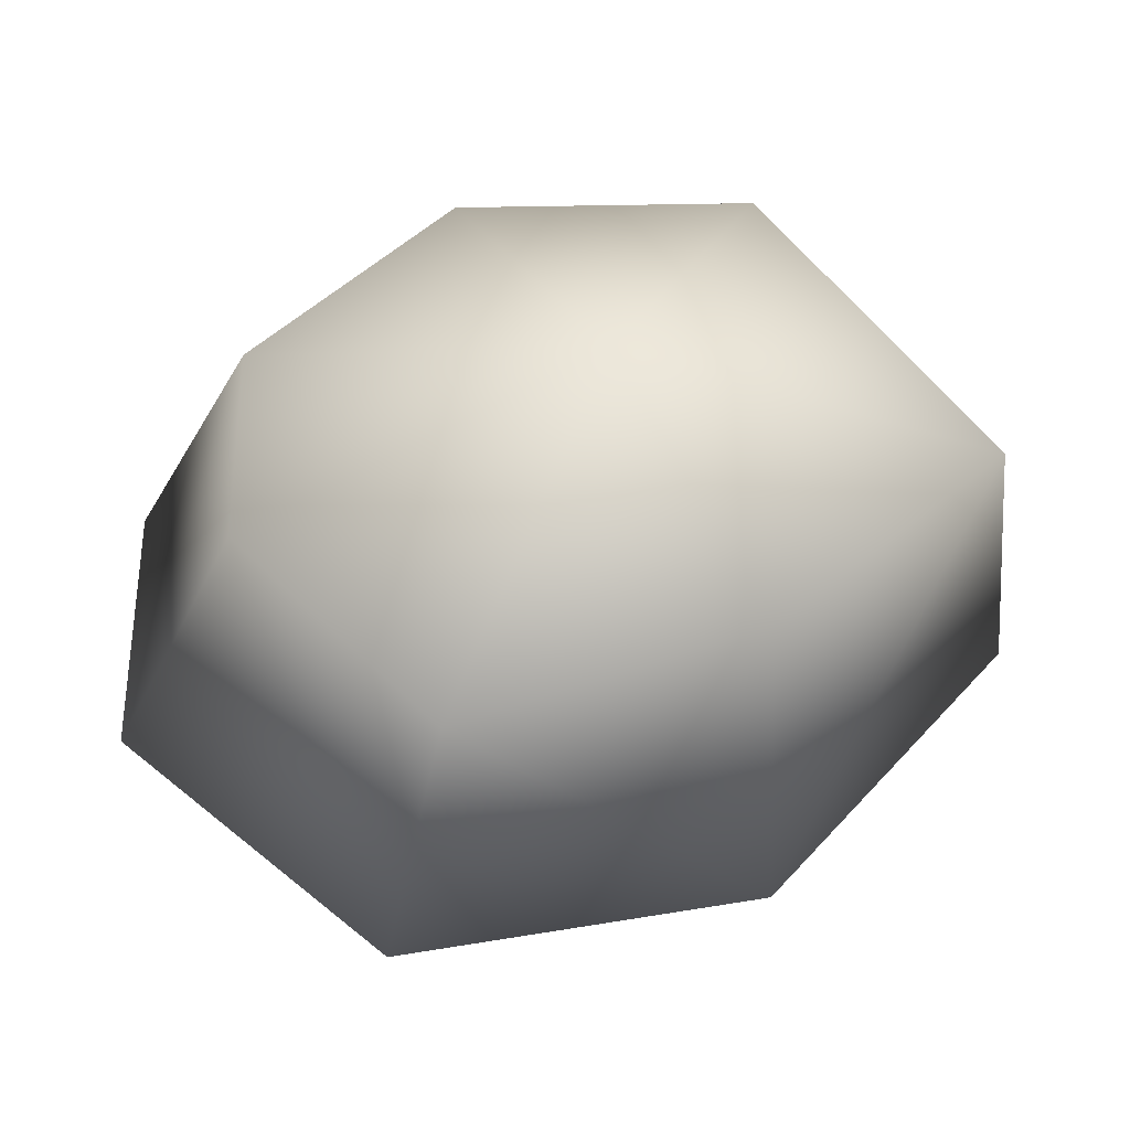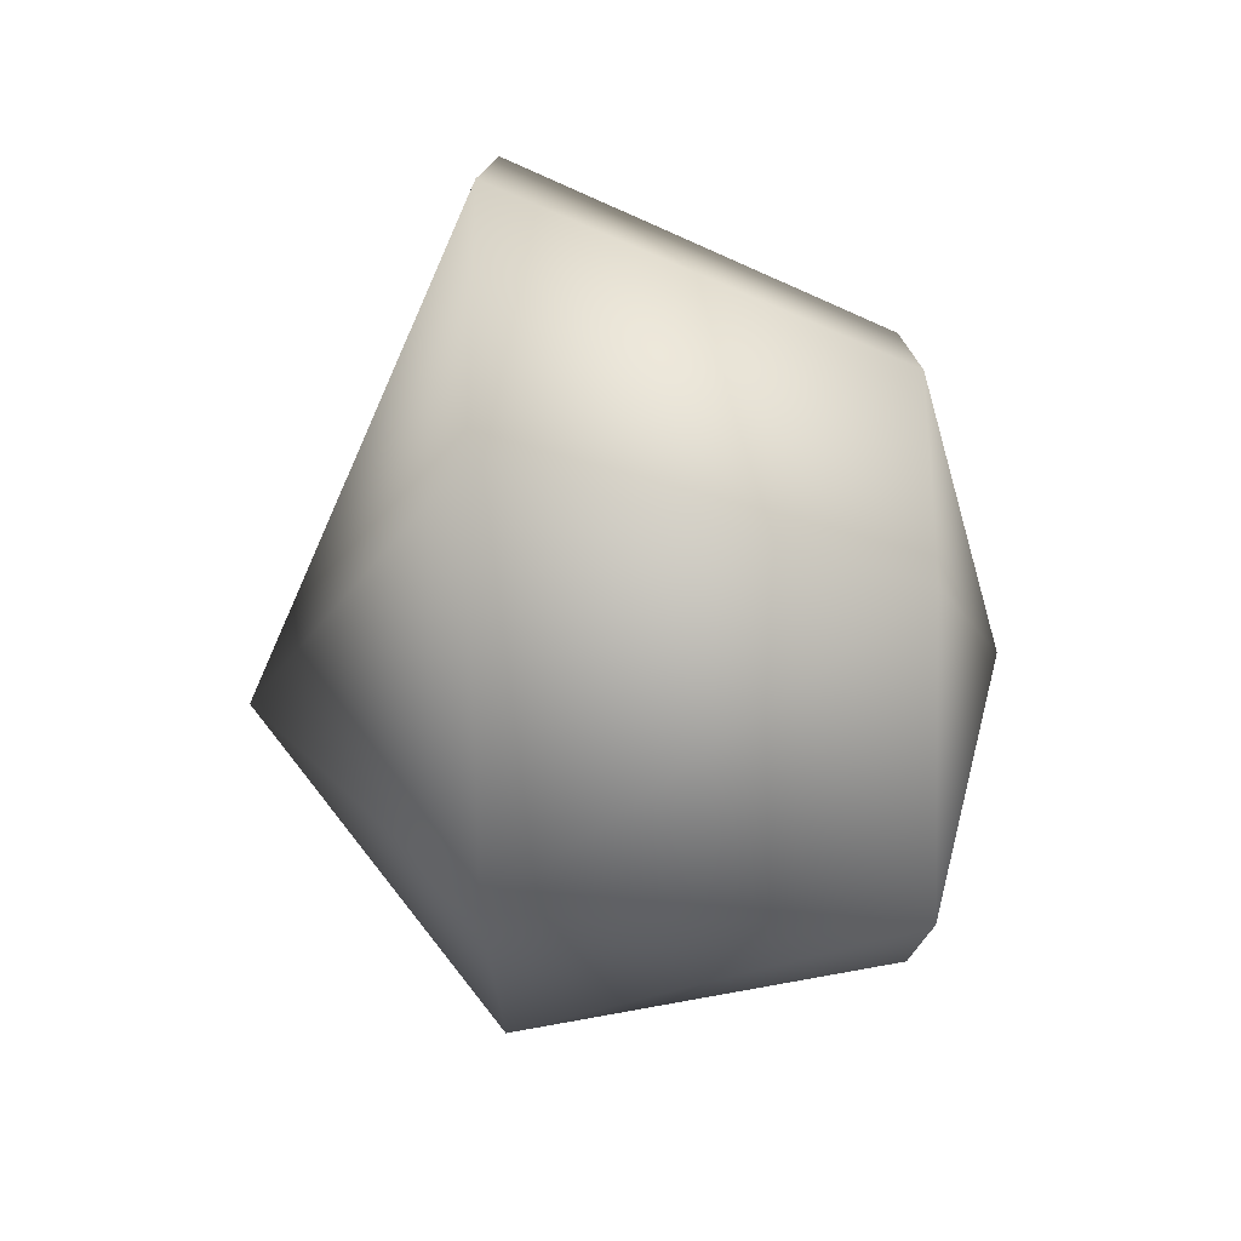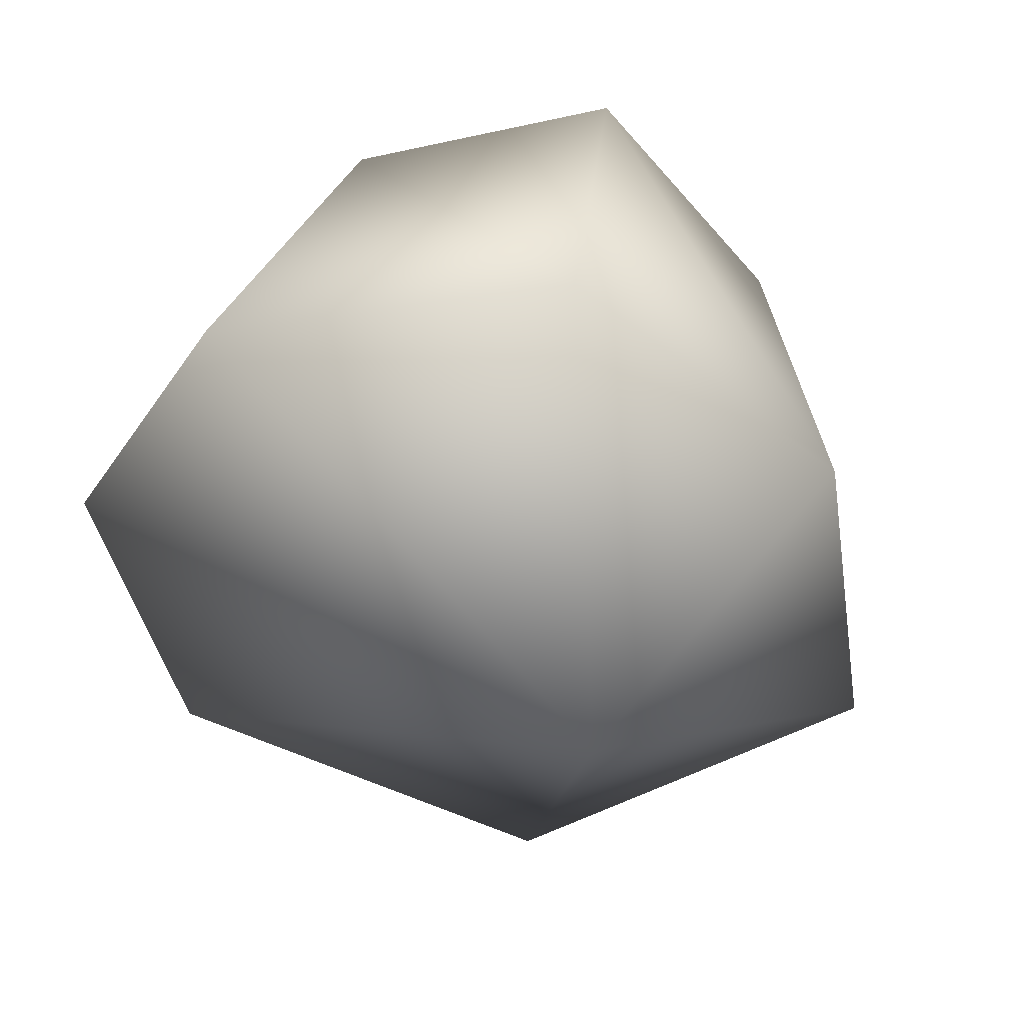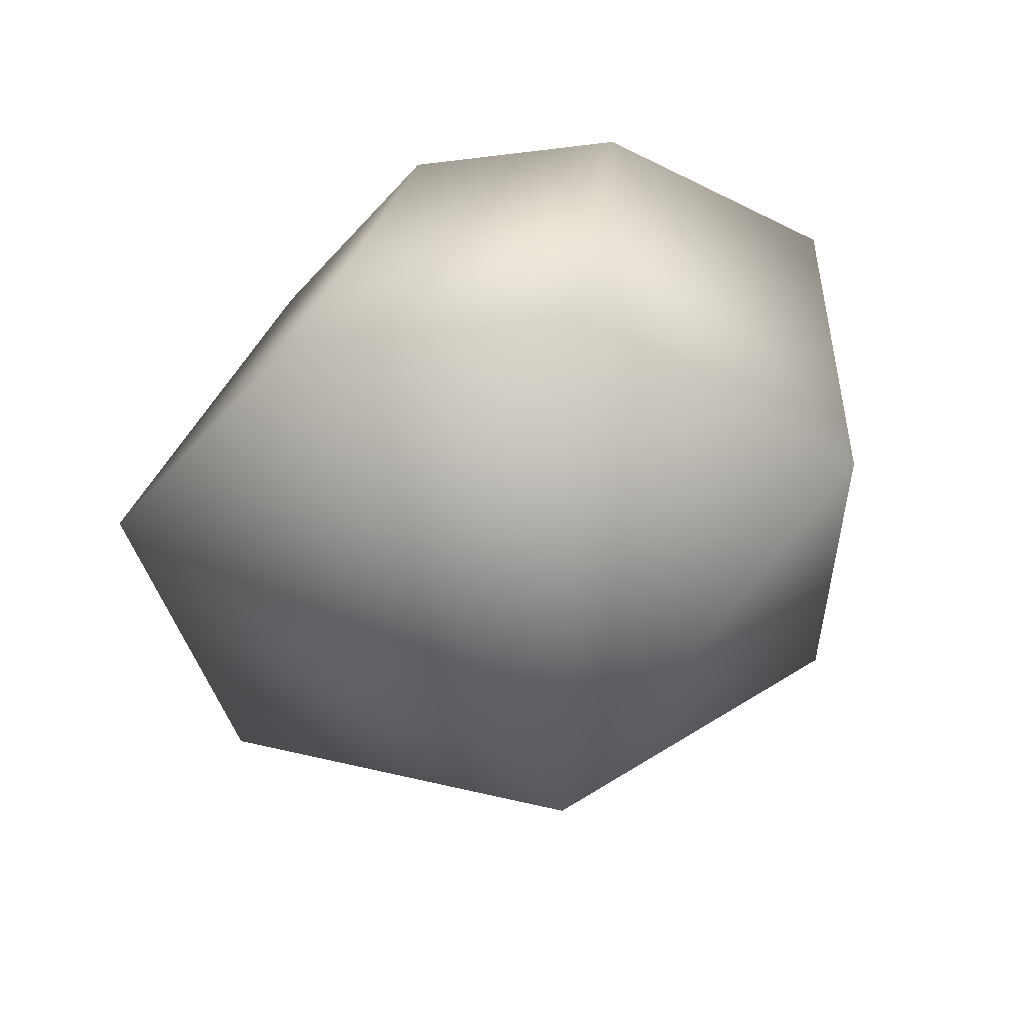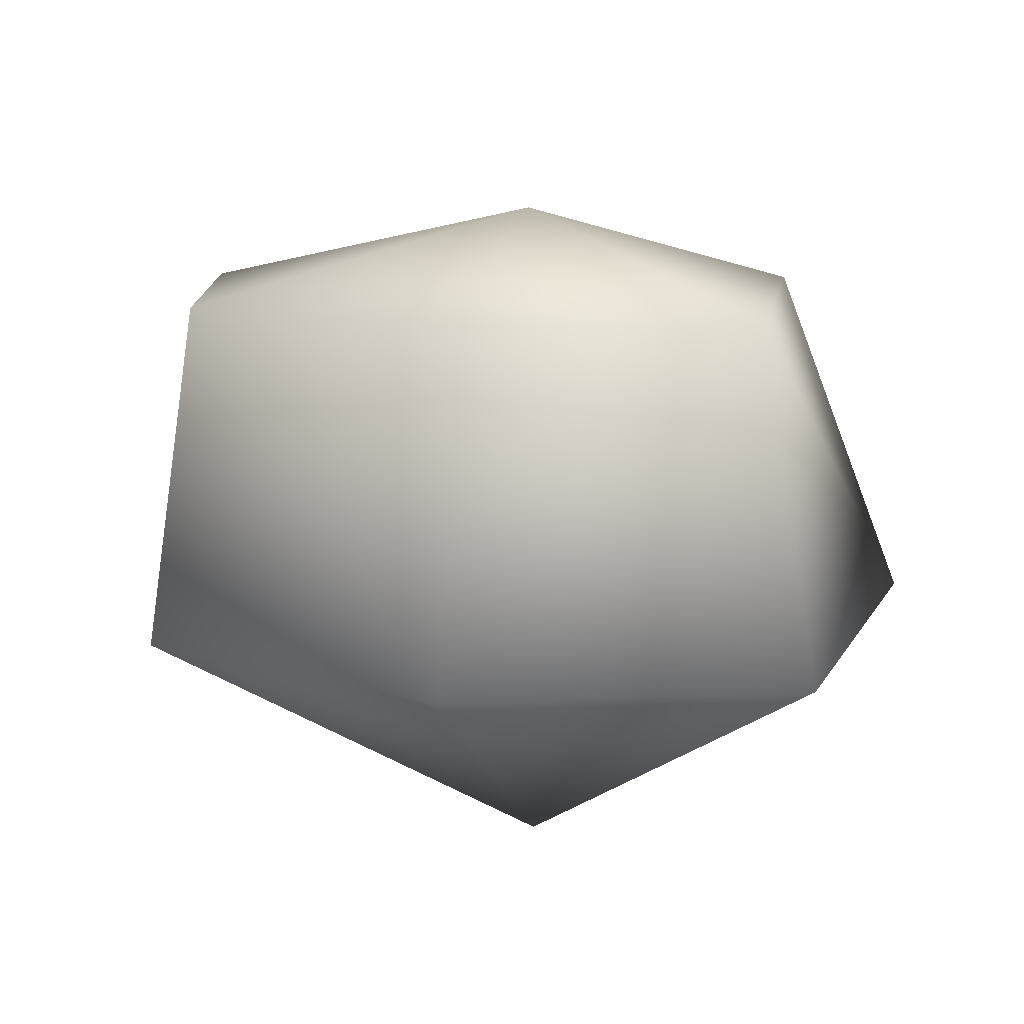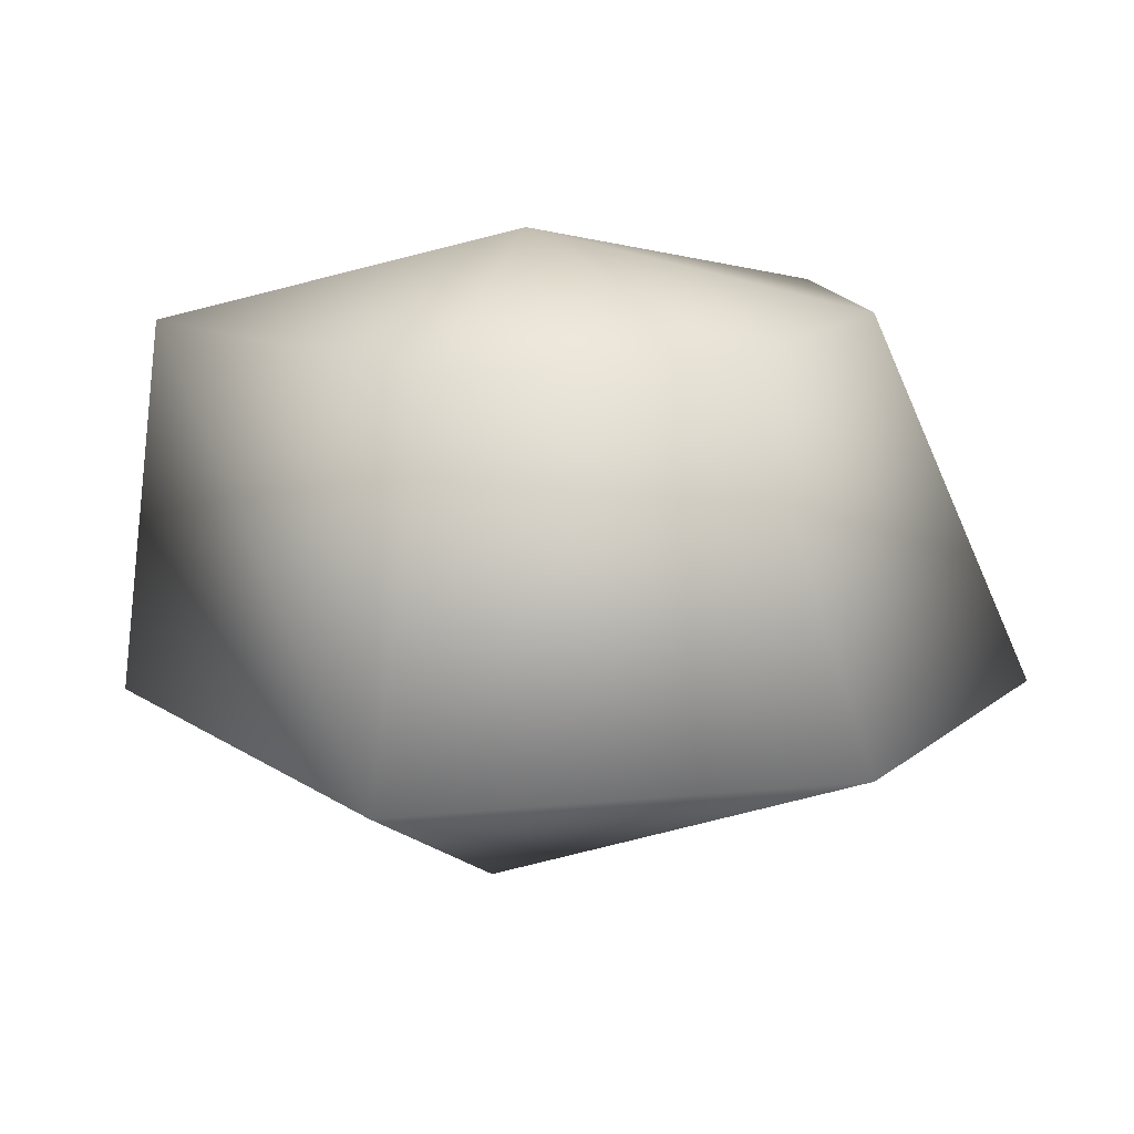
<metadata>
{"format":"obj","ext":"obj","renderer":"f3d","projection":"perspective","resolution":1024,"background":"white","views":[{"elev":-36.9,"azim":179.6,"up":"+Z"},{"elev":-32.9,"azim":91.1,"up":"+Z"},{"elev":-45.7,"azim":148.1,"up":"+Y"},{"elev":-35.9,"azim":100.2,"up":"+Y"},{"elev":13.0,"azim":-136.5,"up":"+Y"},{"elev":15.6,"azim":-12.4,"up":"+Y"}]}
</metadata>
<code>
g [GIMMICK]rock_dash_dibris_2
v 0.2496 0.1685 0.01525
v 0.2473 0.1683 -0.1809
v 0.3799 -0.1683 -0.1602
v -0.06315 0.2483 -0.04378
v 0.3824 -0.1685 0.09613
v -0.09421 -0.3856 -0.06812
v 0.1565 -0.1685 0.3221
v 0.07236 0.1685 0.1925
v -0.2659 -0.1683 0.3183
v -0.4381 -0.1682 -0.05817
v -0.3937 0.1682 -0.09018
v -0.196 0.1683 0.2002
v -0.3937 0.1682 -0.09018
v -0.4381 -0.1682 -0.05817
v -0.2107 -0.1681 -0.3221
v -0.09421 -0.3856 -0.06812
v -0.1918 0.1681 -0.268
v -0.06315 0.2483 -0.04378
v 0.06917 0.1682 -0.3661
v 0.2473 0.1683 -0.1809
v 0.126 -0.1682 -0.3828
v 0.3799 -0.1683 -0.1602
g [GIMMICK]rock_dash_dibris_2_0
f 3 2 1
f 1 2 4
f 1 5 3
f 5 6 3
f 5 1 7
f 7 6 5
f 8 1 4
f 7 1 8
f 9 6 7
f 7 8 9
f 10 6 9
f 10 9 11
f 11 12 4
f 8 4 12
f 8 12 9
f 11 9 12
f 15 14 13
f 15 16 14
f 17 15 13
f 17 13 18
f 17 18 19
f 19 15 17
f 19 18 20
f 21 16 15
f 21 15 19
f 19 20 21
f 22 16 21
f 22 21 20

</code>
